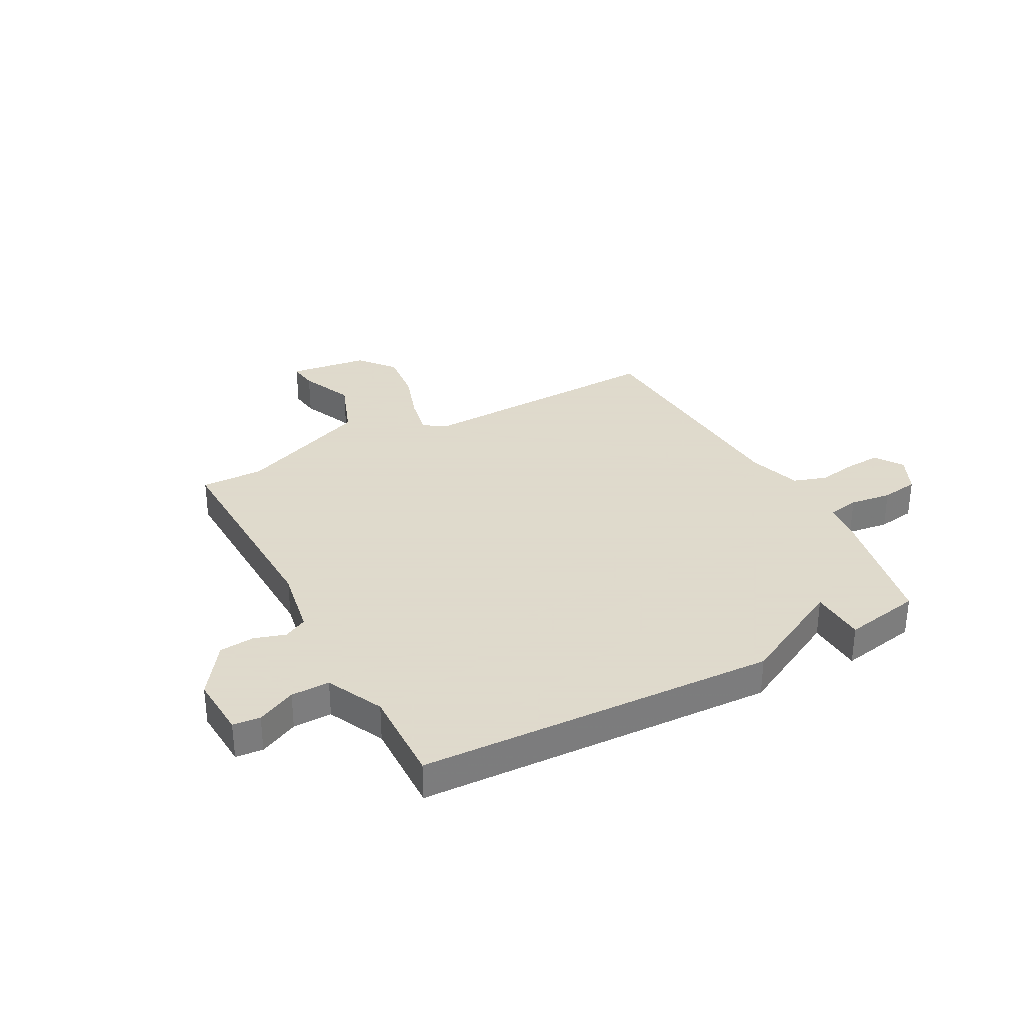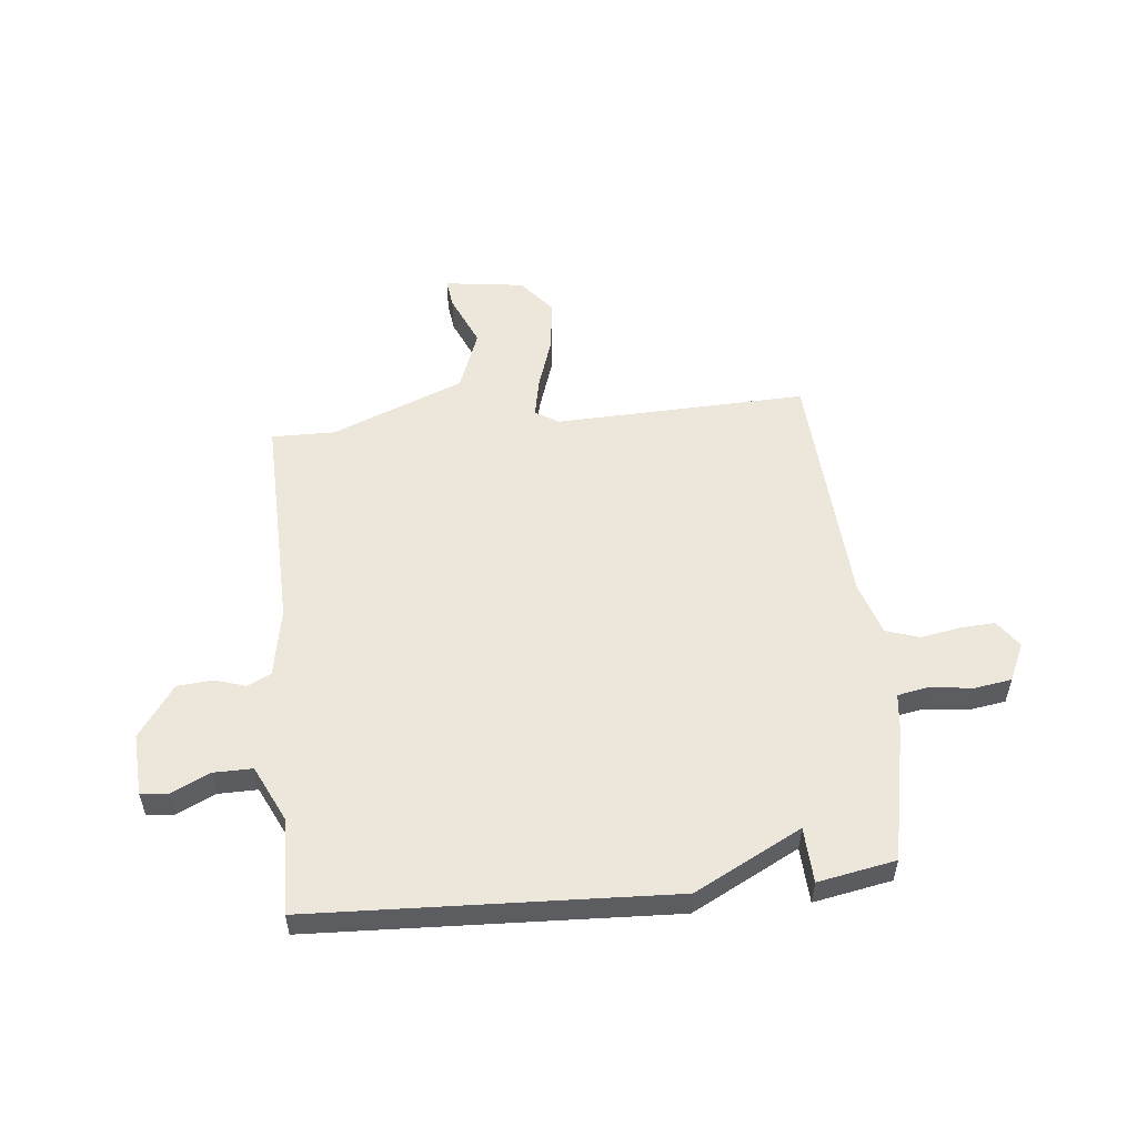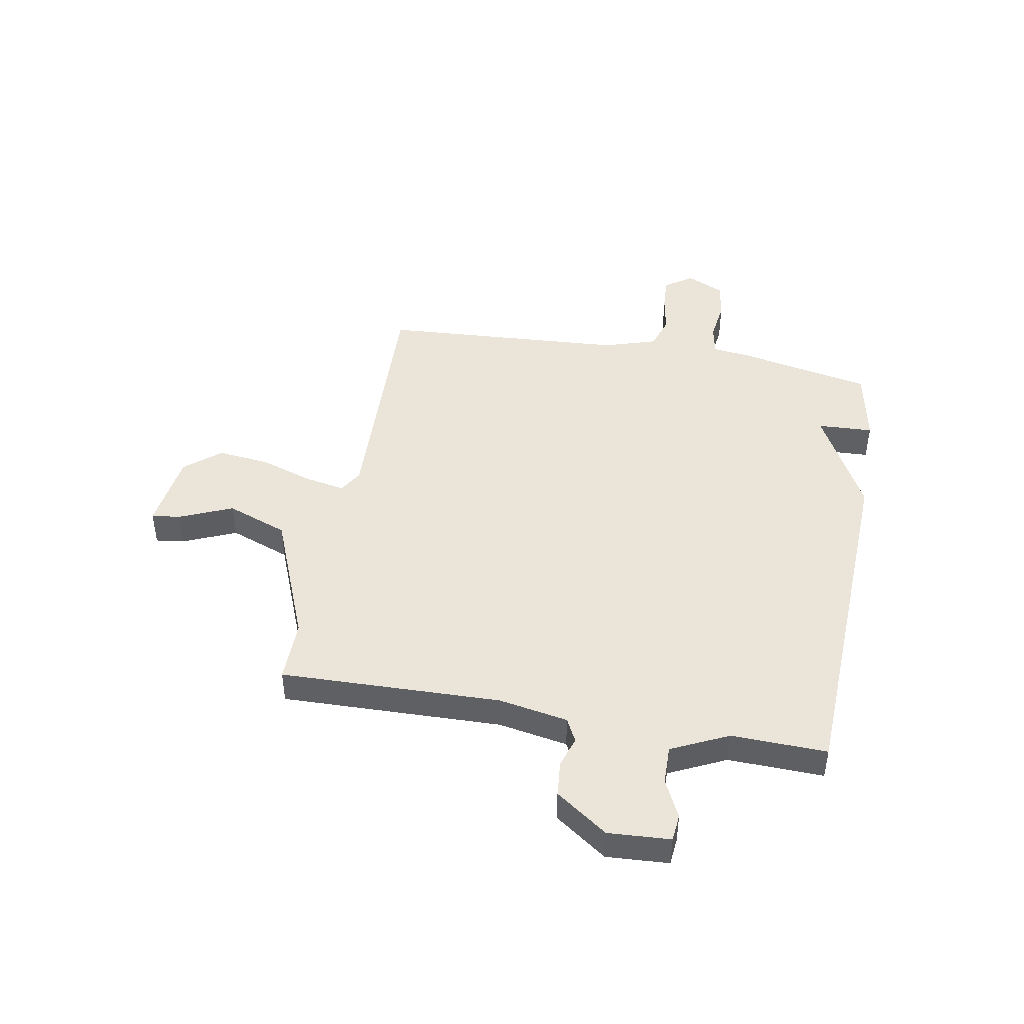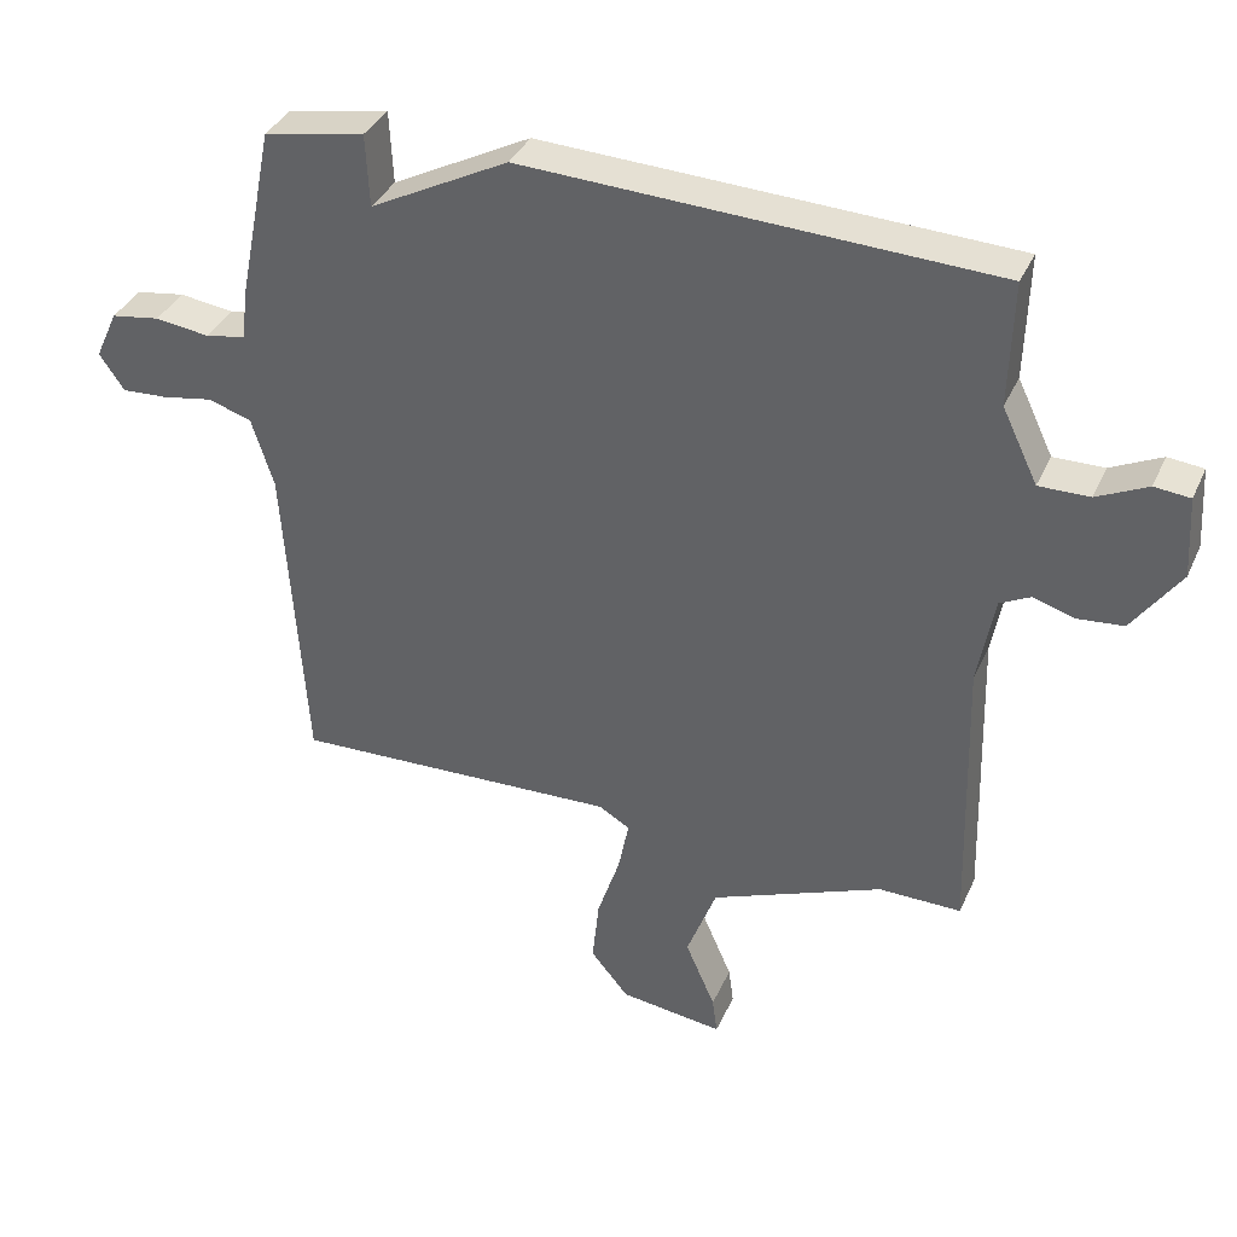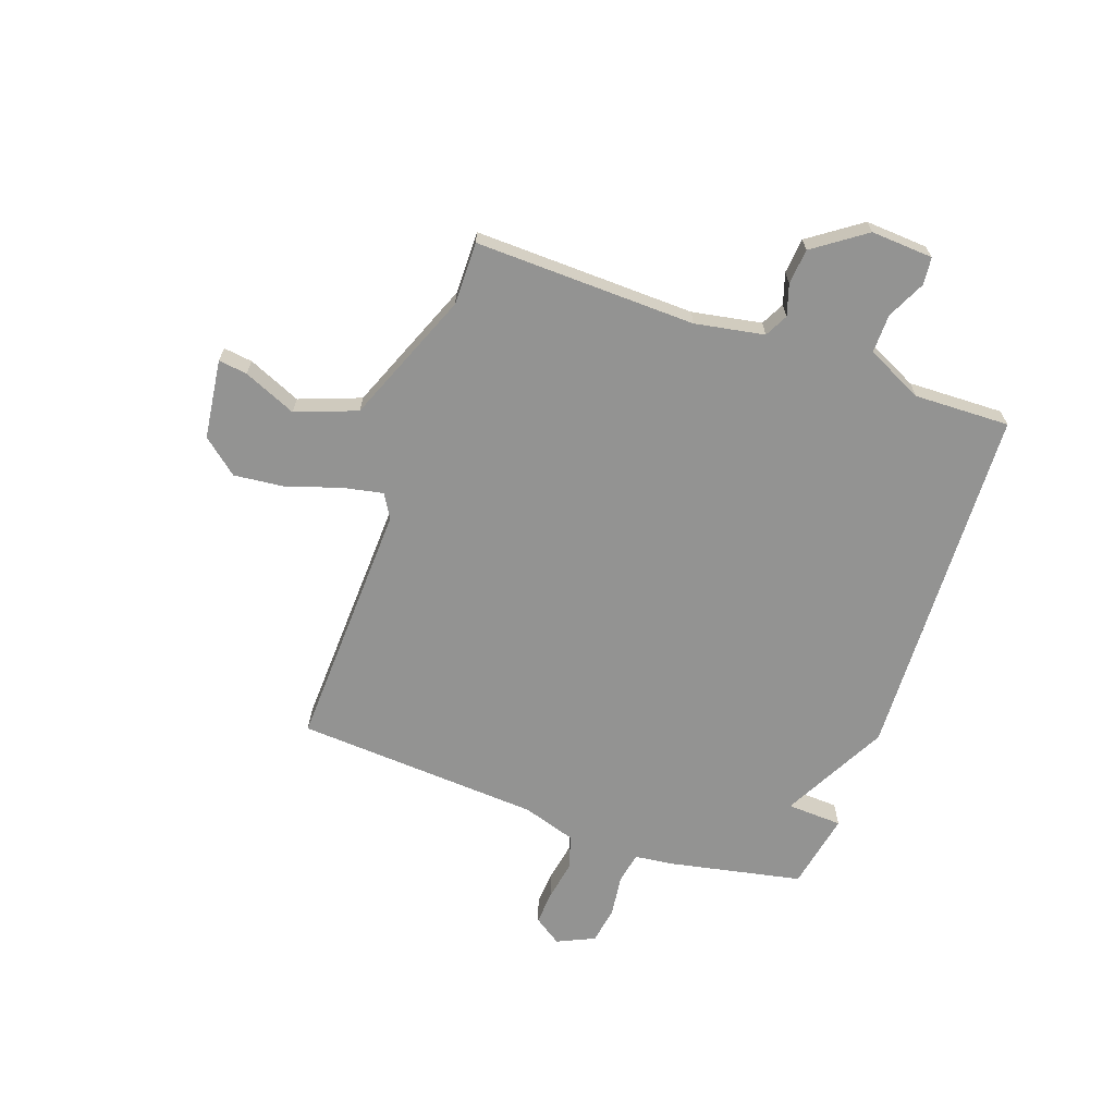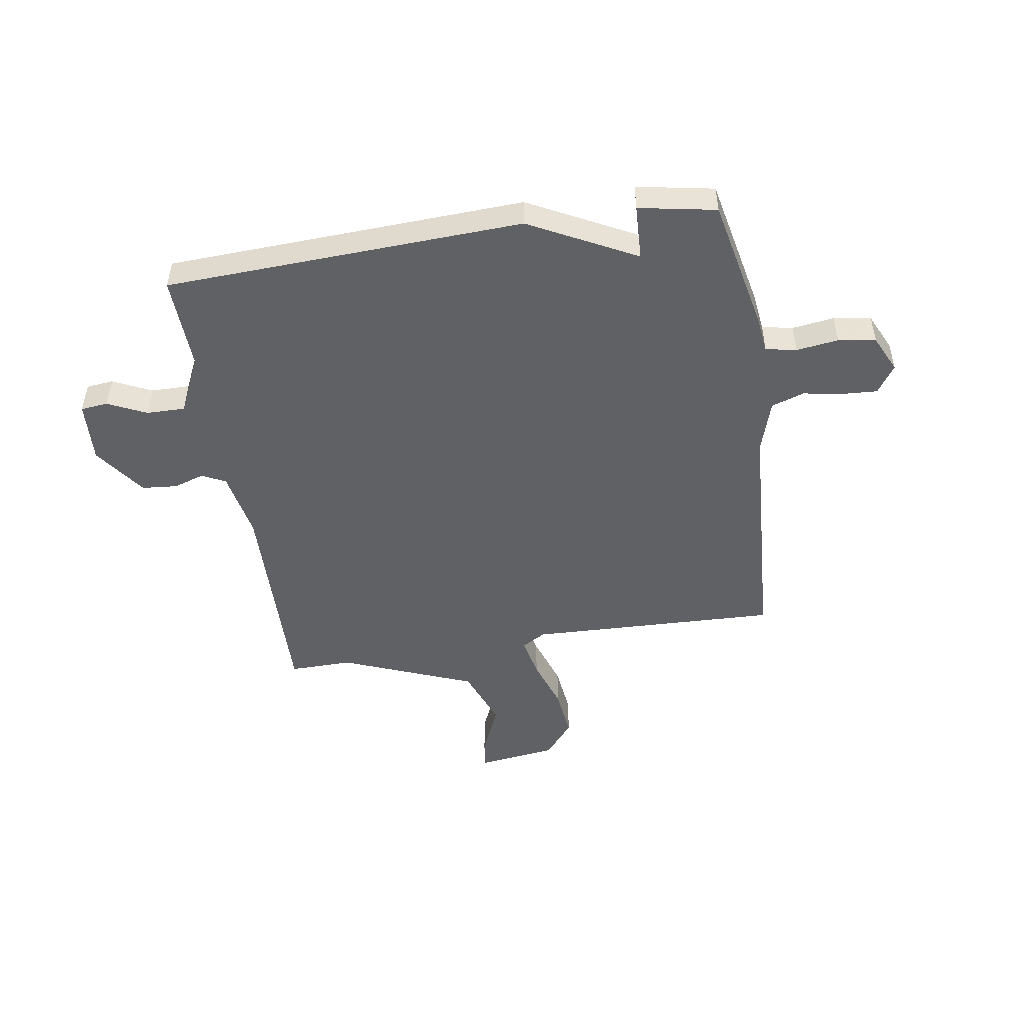
<metadata>
{"format":"obj","ext":"obj","renderer":"f3d","projection":"perspective","resolution":1024,"background":"white","views":[{"elev":32.4,"azim":-28.2,"up":"+Y"},{"elev":53.9,"azim":-5.7,"up":"+Y"},{"elev":45.1,"azim":-79.7,"up":"+Y"},{"elev":36.6,"azim":-157.9,"up":"+Z"},{"elev":-66.6,"azim":-109.4,"up":"+Y"},{"elev":-49.0,"azim":9.2,"up":"+Y"}]}
</metadata>
<code>
v 0.5 0.07 0.5
v 0.55 0.07 0.253
v 0.558 0.07 0.184
v 0.615 0.07 0.173
v 0.692 0.07 0.183
v 0.761 0.07 0.172
v 0.793 0.07 0.103
v 0.758 0.07 0.052
v 0.694 0.07 0.056
v 0.621 0.07 0.069
v 0.56 0.07 0.049
v 0.529 0.07 -0.049
v 0.5 0.07 -0.5
v 0.039 0.07 -0.483
v -0.005 0.07 -0.509
v 0.01 0.07 -0.584
v 0.042 0.07 -0.681
v 0.052 0.07 -0.775
v -0.002 0.07 -0.84
v -0.148 0.07 -0.859
v -0.141 0.07 -0.806
v -0.099 0.07 -0.709
v -0.141 0.07 -0.597
v -0.384 0.07 -0.499
v -0.5 0.07 -0.5
v -0.489 0.07 -0.095
v -0.512 0.07 0.032
v -0.555 0.07 0.054
v -0.612 0.07 0.036
v -0.677 0.07 0.042
v -0.744 0.07 0.137
v -0.737 0.07 0.251
v -0.687 0.07 0.256
v -0.616 0.07 0.222
v -0.545 0.07 0.221
v -0.495 0.07 0.325
v -0.5 0.07 0.5
v 0.158 0.07 0.527
v 0.353 0.07 0.425
v 0.358 0.07 0.527
v 0.5 0 0.5
v 0.55 0 0.253
v 0.558 0 0.184
v 0.615 0 0.173
v 0.692 0 0.183
v 0.761 0 0.172
v 0.793 0 0.103
v 0.758 0 0.052
v 0.694 0 0.056
v 0.621 0 0.069
v 0.56 0 0.049
v 0.529 0 -0.049
v 0.5 0 -0.5
v 0.039 0 -0.483
v -0.005 0 -0.509
v 0.01 0 -0.584
v 0.042 0 -0.681
v 0.052 0 -0.775
v -0.002 0 -0.84
v -0.148 0 -0.859
v -0.141 0 -0.806
v -0.099 0 -0.709
v -0.141 0 -0.597
v -0.384 0 -0.499
v -0.5 0 -0.5
v -0.489 0 -0.095
v -0.512 0 0.032
v -0.555 0 0.054
v -0.612 0 0.036
v -0.677 0 0.042
v -0.744 0 0.137
v -0.737 0 0.251
v -0.687 0 0.256
v -0.616 0 0.222
v -0.545 0 0.221
v -0.495 0 0.325
v -0.5 0 0.5
v 0.158 0 0.527
v 0.353 0 0.425
v 0.358 0 0.527
f 1 2 3
f 40 1 3
f 39 40 3
f 38 39 3
f 37 38 3
f 36 37 3
f 35 36 3 4
f 34 35 4
f 32 33 34
f 31 32 34
f 30 31 34
f 29 30 34
f 28 29 34
f 27 28 34 4
f 26 27 4
f 4 5 6
f 26 4 6
f 25 26 6
f 24 25 6
f 20 21 22
f 19 20 22
f 18 19 22
f 17 18 22
f 16 17 22
f 15 16 22 23
f 12 13 14
f 11 12 14 15
f 8 9 10
f 7 8 10
f 6 7 10
f 6 10 11
f 24 6 11
f 11 15 23 24
f 43 42 41
f 43 41 80
f 43 80 79
f 43 79 78
f 43 78 77
f 43 77 76
f 44 43 76 75
f 44 75 74
f 74 73 72
f 74 72 71
f 74 71 70
f 74 70 69
f 74 69 68
f 44 74 68 67
f 44 67 66
f 46 45 44
f 46 44 66
f 46 66 65
f 46 65 64
f 62 61 60
f 62 60 59
f 62 59 58
f 62 58 57
f 62 57 56
f 63 62 56 55
f 54 53 52
f 55 54 52 51
f 50 49 48
f 50 48 47
f 50 47 46
f 51 50 46
f 51 46 64
f 64 63 55 51
f 1 41 42 2
f 2 42 43 3
f 3 43 44 4
f 4 44 45 5
f 5 45 46 6
f 6 46 47 7
f 7 47 48 8
f 8 48 49 9
f 9 49 50 10
f 10 50 51 11
f 11 51 52 12
f 12 52 53 13
f 13 53 54 14
f 14 54 55 15
f 15 55 56 16
f 16 56 57 17
f 17 57 58 18
f 18 58 59 19
f 19 59 60 20
f 20 60 61 21
f 21 61 62 22
f 22 62 63 23
f 23 63 64 24
f 24 64 65 25
f 25 65 66 26
f 26 66 67 27
f 27 67 68 28
f 28 68 69 29
f 29 69 70 30
f 30 70 71 31
f 31 71 72 32
f 32 72 73 33
f 33 73 74 34
f 34 74 75 35
f 35 75 76 36
f 36 76 77 37
f 37 77 78 38
f 38 78 79 39
f 39 79 80 40
f 40 80 41 1

</code>
